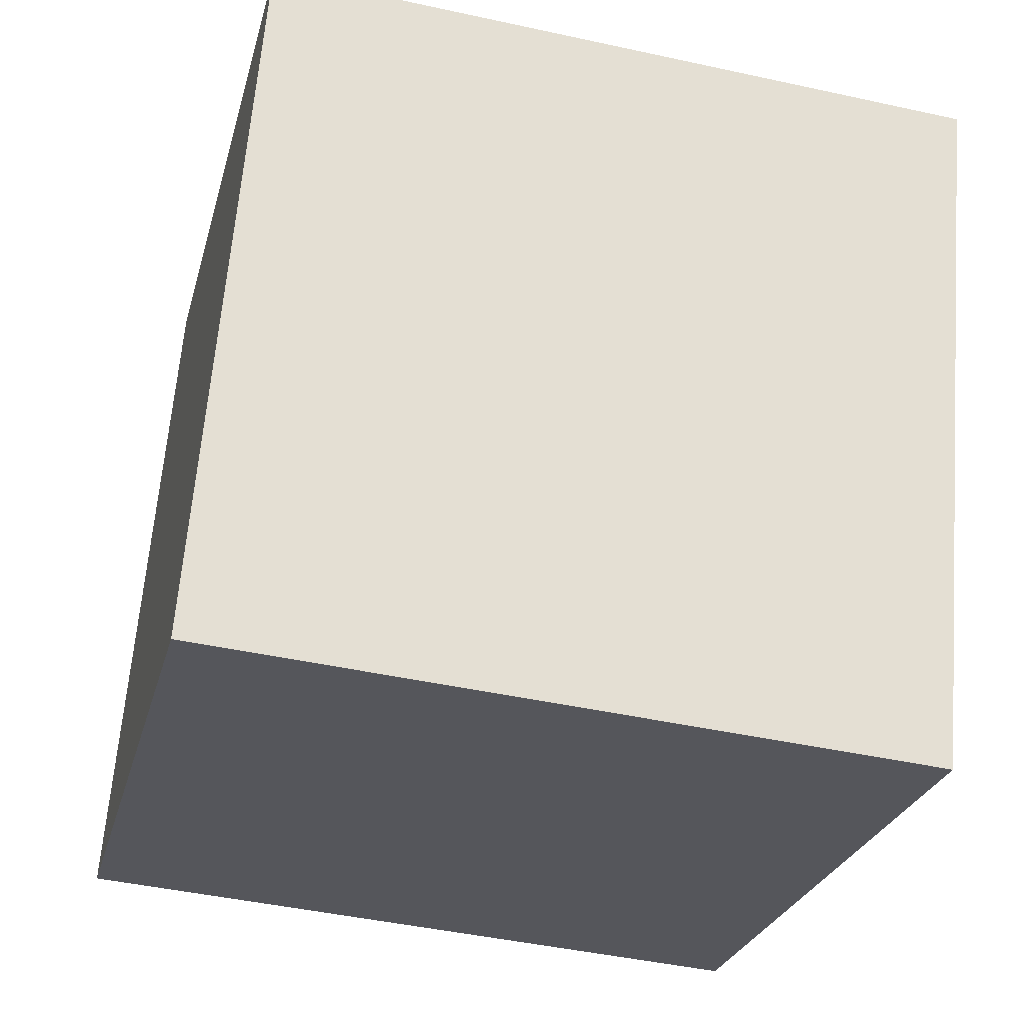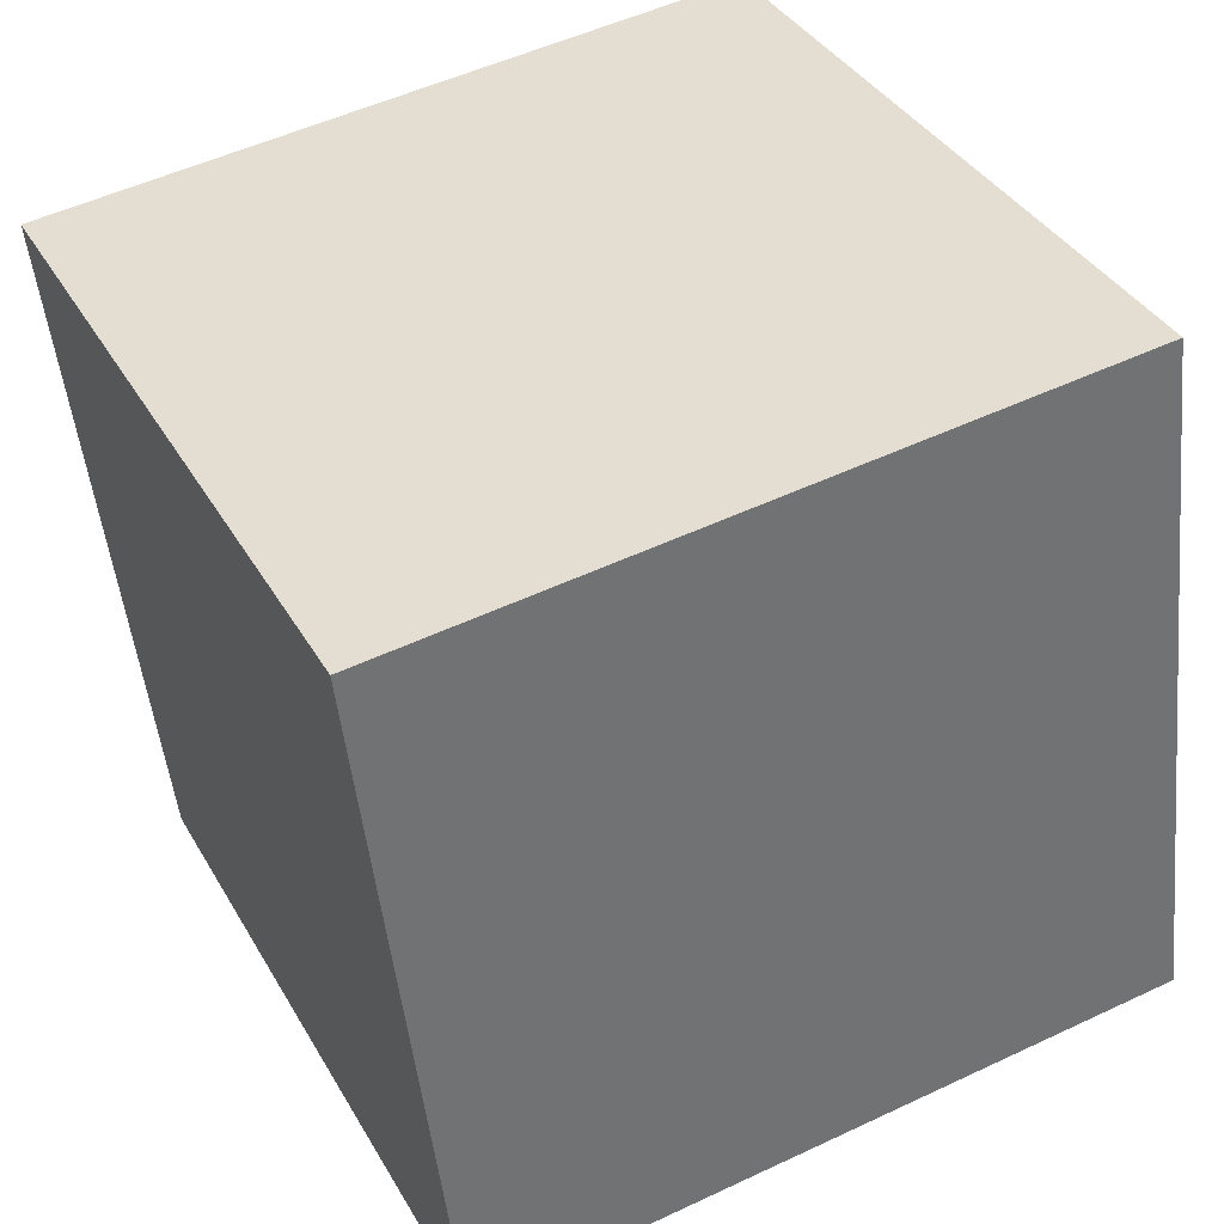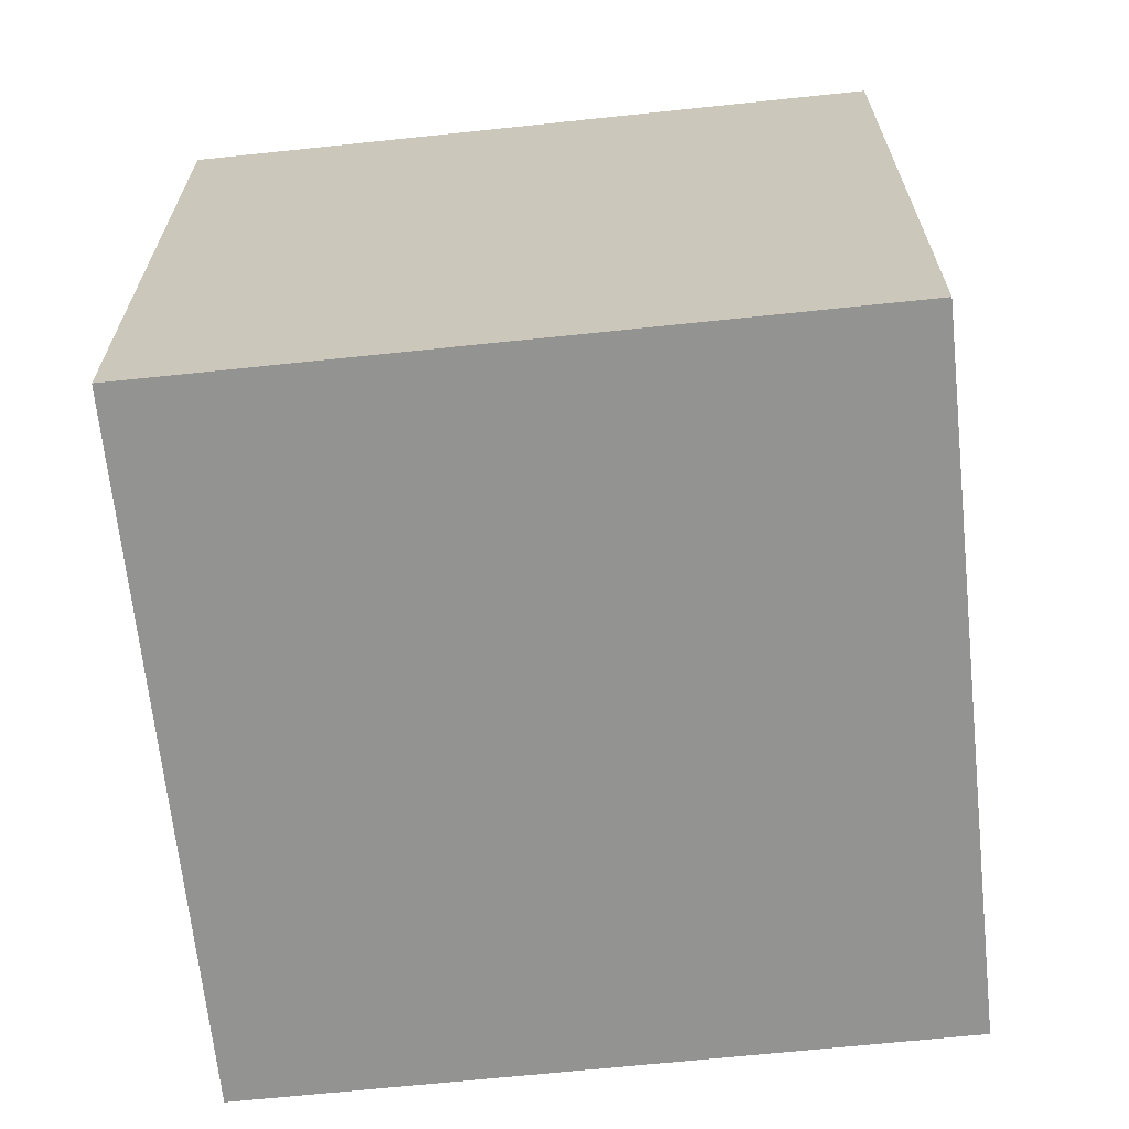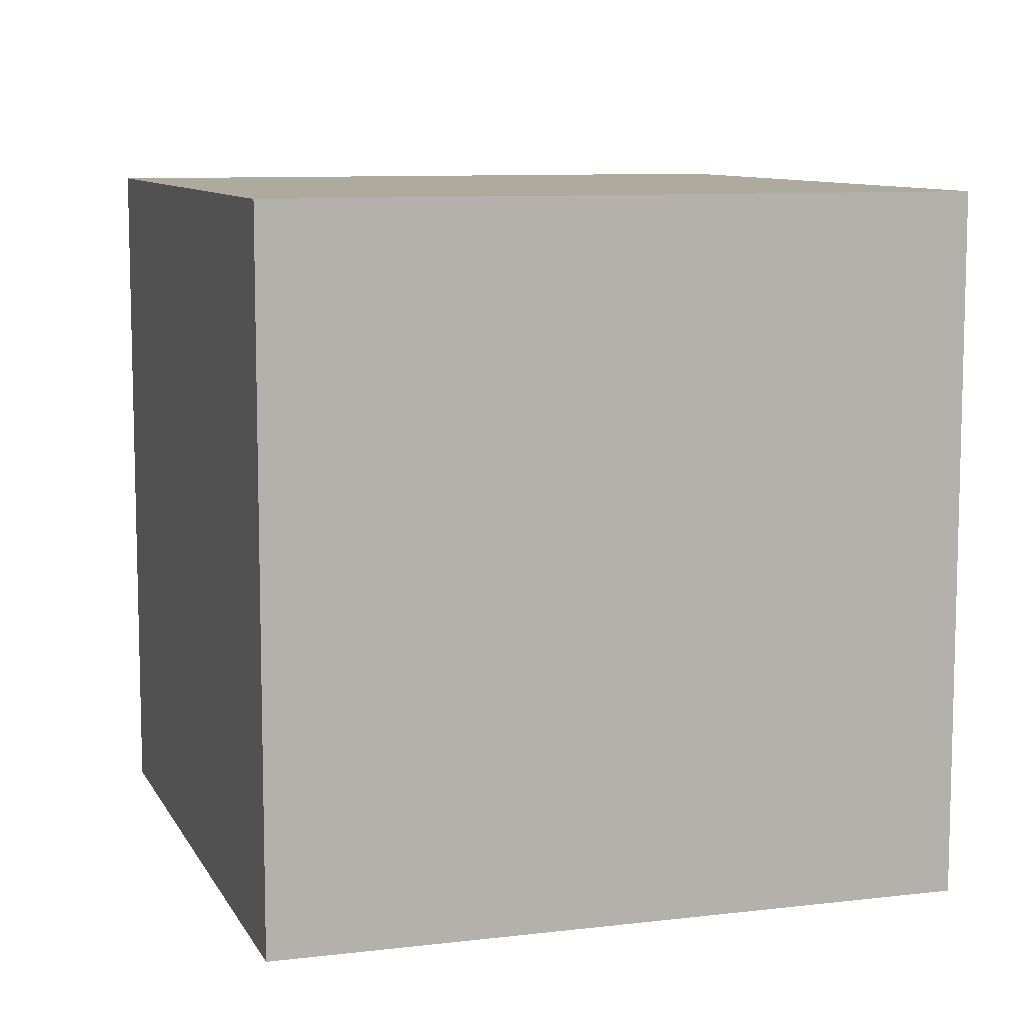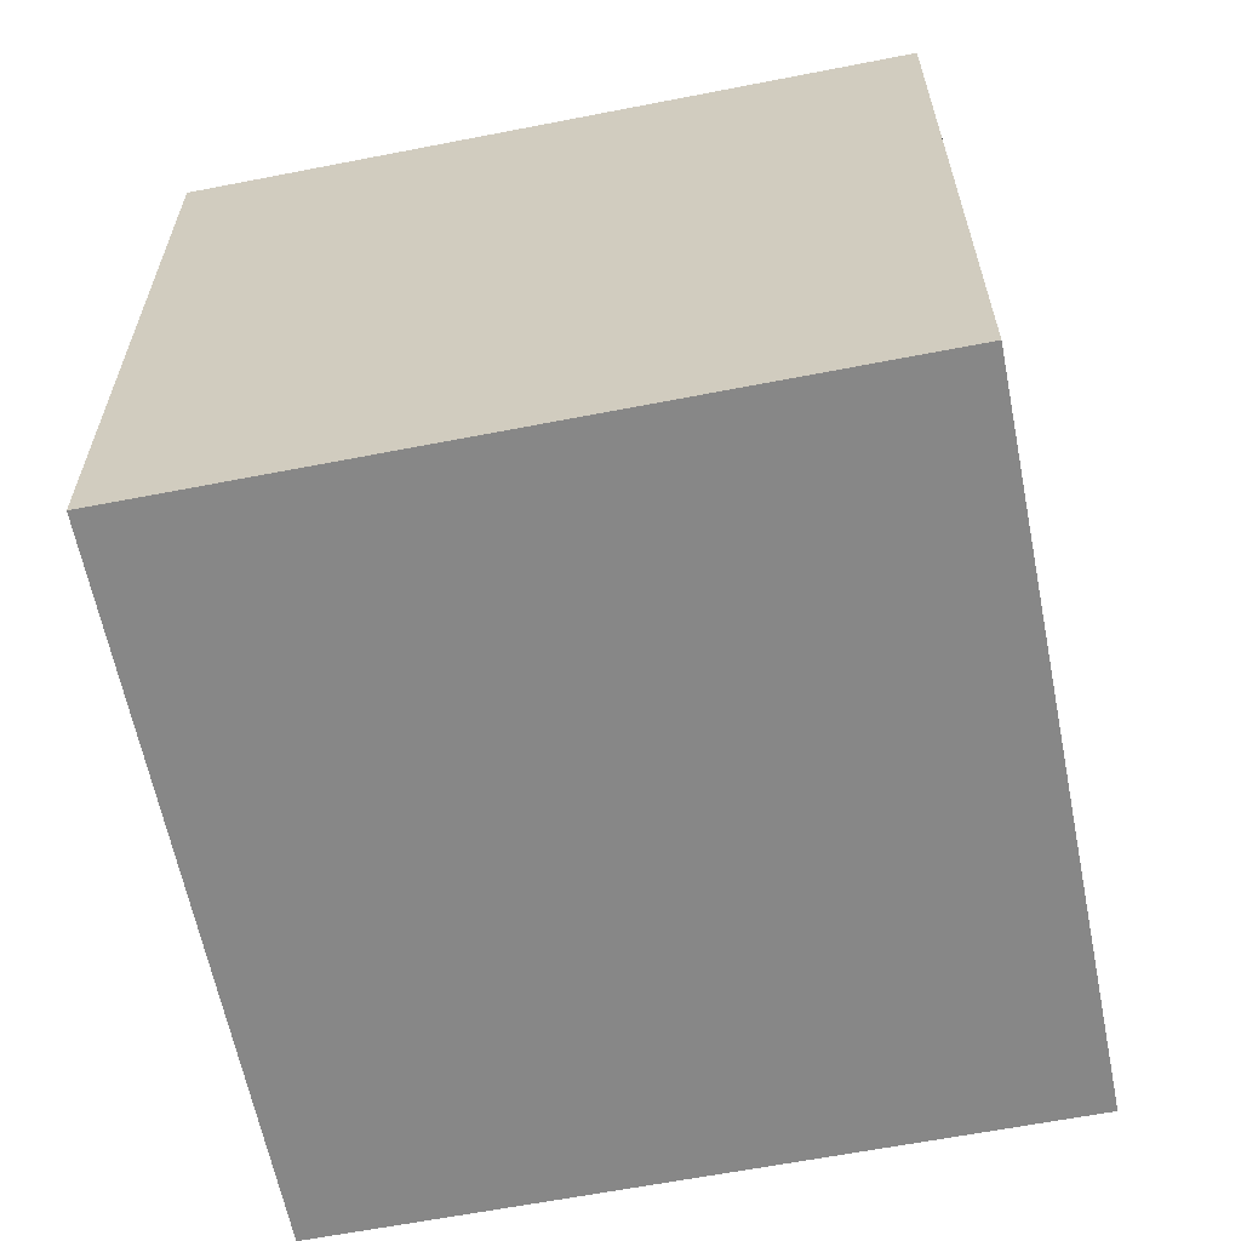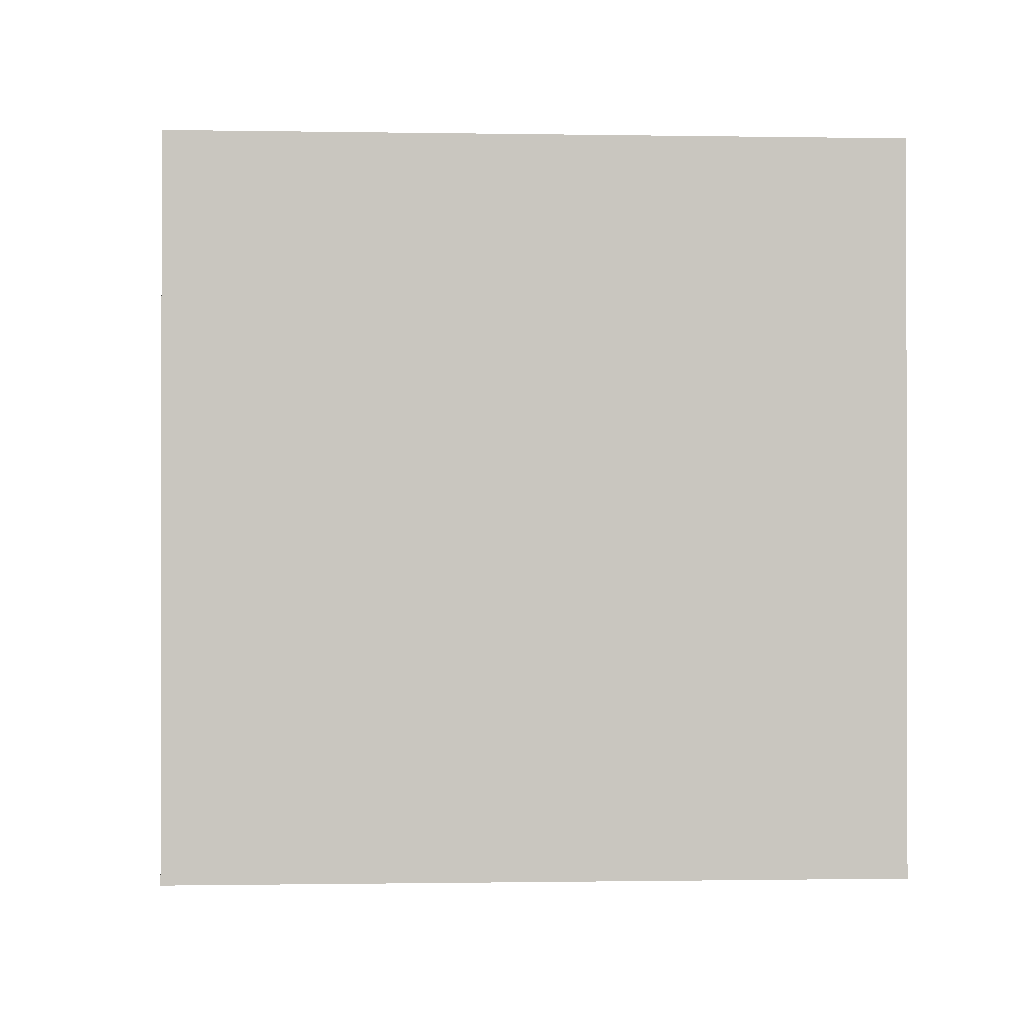
<metadata>
{"format":"obj","ext":"obj","renderer":"f3d","projection":"perspective","resolution":1024,"background":"white","views":[{"elev":63.7,"azim":-175.3,"up":"+Y"},{"elev":51.6,"azim":62.9,"up":"+Y"},{"elev":-66.7,"azim":-160.5,"up":"+Z"},{"elev":9.2,"azim":-4.2,"up":"+Z"},{"elev":-62.4,"azim":114.7,"up":"+Z"},{"elev":-0.7,"azim":9.5,"up":"+Z"}]}
</metadata>
<code>
v 0.7611 0.3621 -0.3815
v 0.7611 0.3621 0.0185
v 0.3721 0.2689 0.0185
v 0.7611 0.3621 -0.3815
v 0.3721 0.2689 0.0185
v 0.3721 0.2689 -0.3815
v 0.6679 0.7511 -0.3815
v 0.2789 0.6579 -0.3815
v 0.2789 0.6579 0.0185
v 0.6679 0.7511 -0.3815
v 0.2789 0.6579 0.0185
v 0.6679 0.7511 0.0185
v 0.7611 0.3621 -0.3815
v 0.6679 0.7511 -0.3815
v 0.6679 0.7511 0.0185
v 0.7611 0.3621 -0.3815
v 0.6679 0.7511 0.0185
v 0.7611 0.3621 0.0185
v 0.7611 0.3621 0.0185
v 0.6679 0.7511 0.0185
v 0.2789 0.6579 0.0185
v 0.7611 0.3621 0.0185
v 0.2789 0.6579 0.0185
v 0.3721 0.2689 0.0185
v 0.3721 0.2689 0.0185
v 0.2789 0.6579 0.0185
v 0.2789 0.6579 -0.3815
v 0.3721 0.2689 0.0185
v 0.2789 0.6579 -0.3815
v 0.3721 0.2689 -0.3815
v 0.6679 0.7511 -0.3815
v 0.7611 0.3621 -0.3815
v 0.3721 0.2689 -0.3815
v 0.6679 0.7511 -0.3815
v 0.3721 0.2689 -0.3815
v 0.2789 0.6579 -0.3815
f 1 2 3
f 4 5 6
f 7 8 9
f 10 11 12
f 13 14 15
f 16 17 18
f 19 20 21
f 22 23 24
f 25 26 27
f 28 29 30
f 31 32 33
f 34 35 36

</code>
